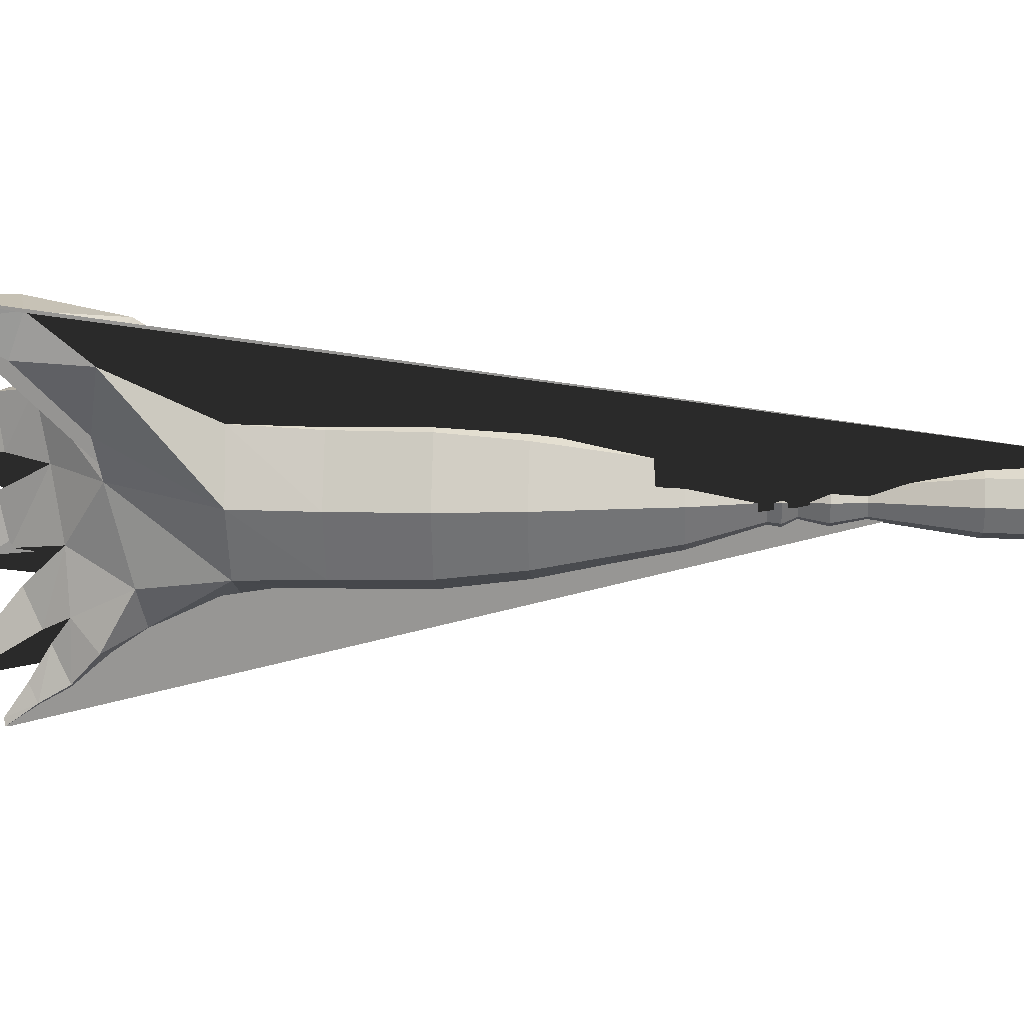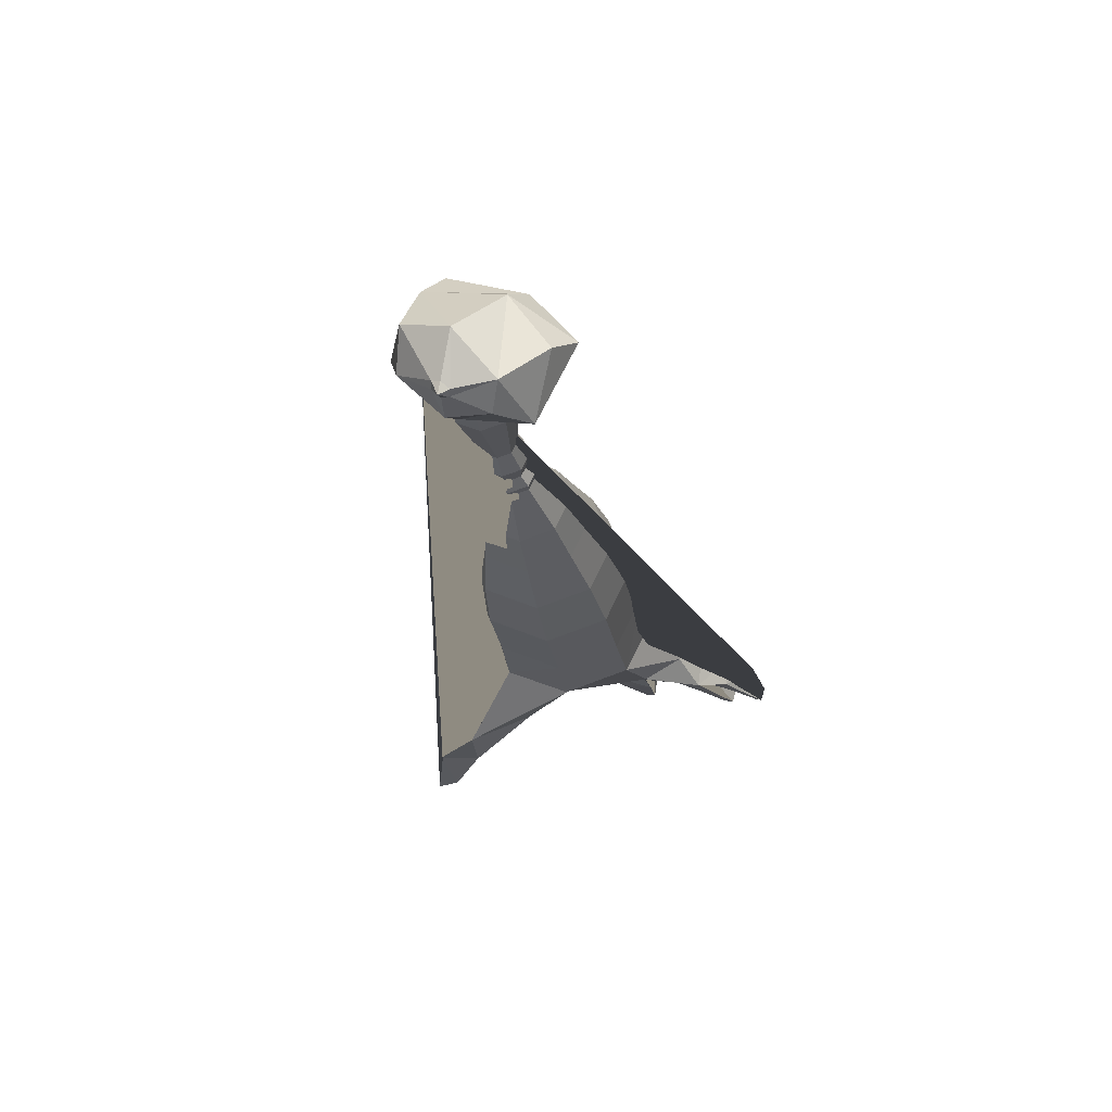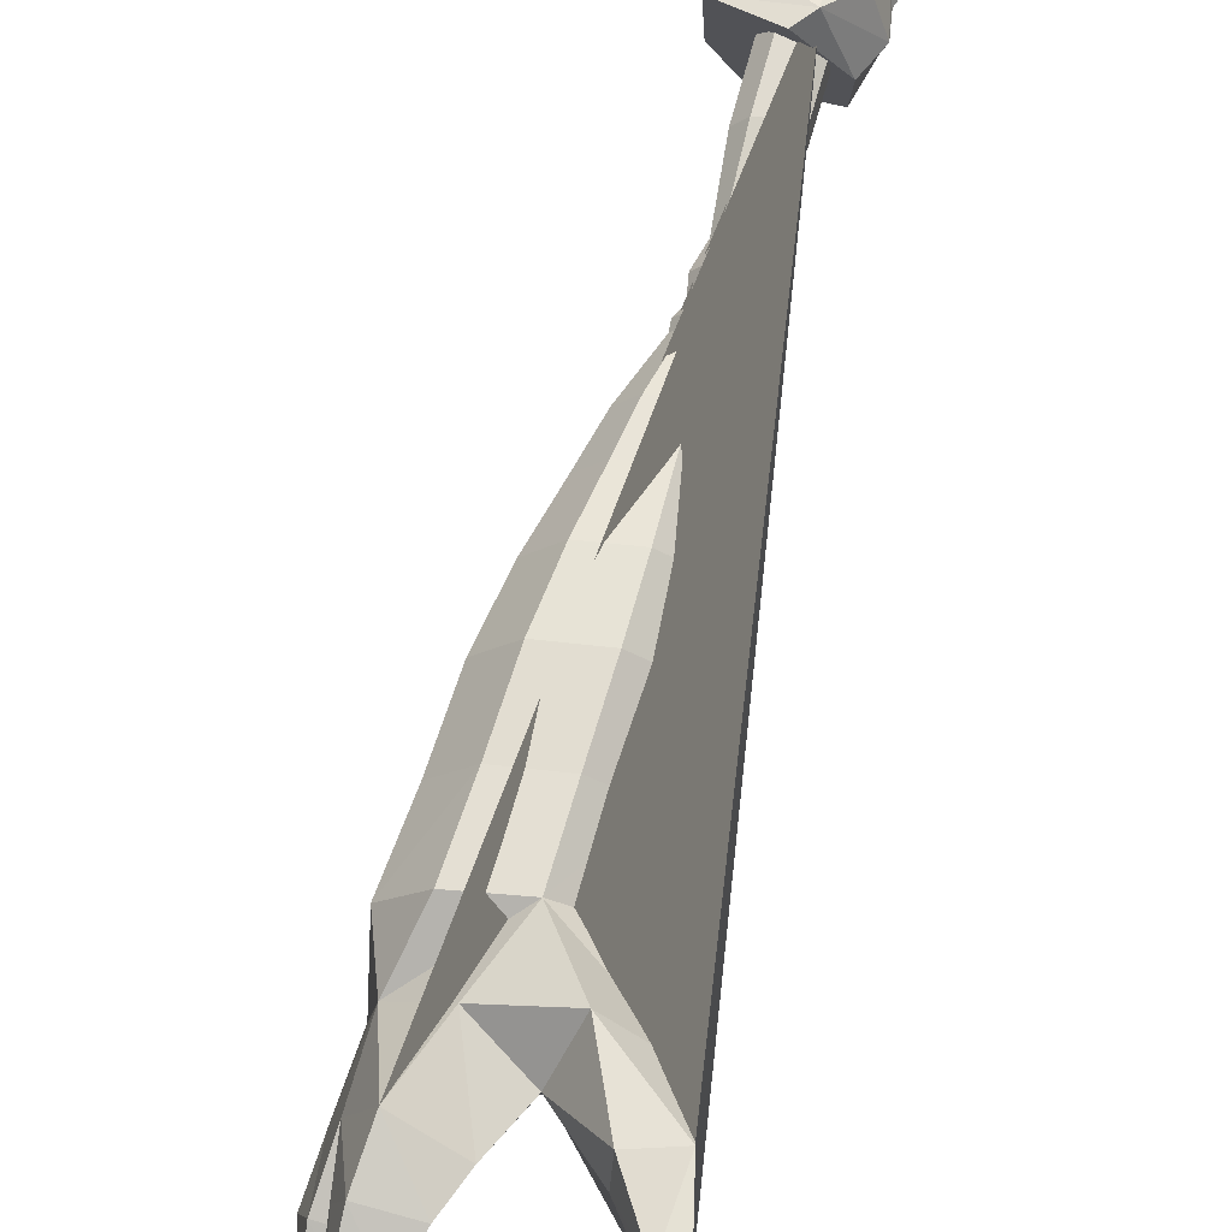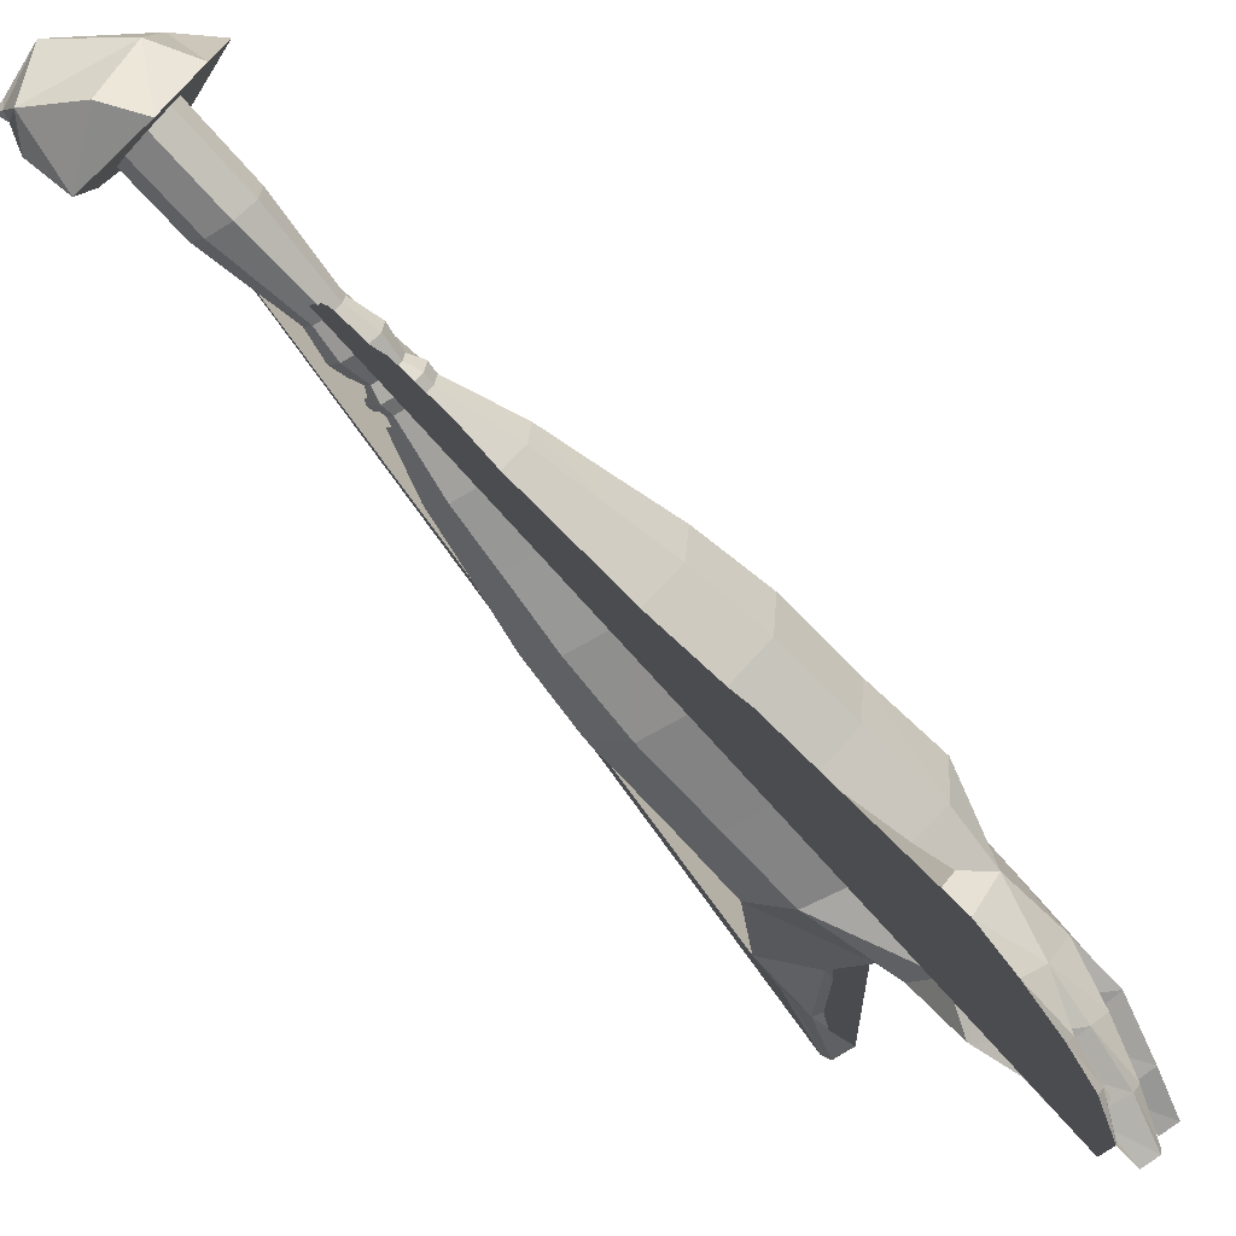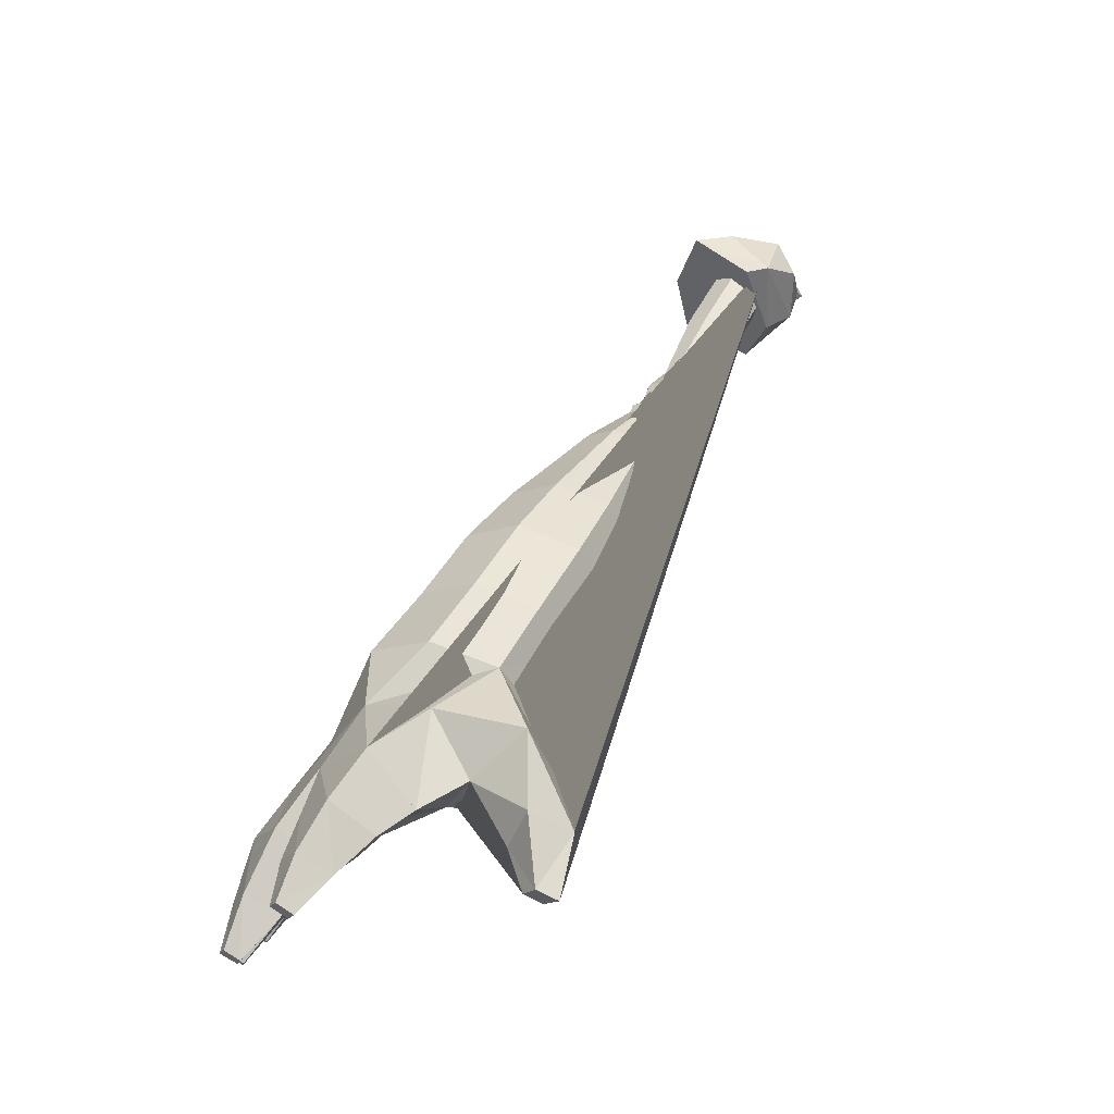
<metadata>
{"format":"obj","ext":"obj","renderer":"f3d","projection":"perspective","resolution":1024,"background":"white","views":[{"elev":-4.4,"azim":73.7,"up":"+Z"},{"elev":42.4,"azim":109.8,"up":"+Y"},{"elev":69.9,"azim":-11.5,"up":"+Z"},{"elev":-66.3,"azim":-166.5,"up":"+Z"},{"elev":-34.3,"azim":-17.3,"up":"+Y"}]}
</metadata>
<code>
o right_arm-20_antylamon_good.blend_Mesh.014
v -0.142 2.227 -0.1242
v -0.2543 2.227 -0.1786
v -0.3193 2.268 -0.07471
v -0.1768 2.288 -0.0276
v -0.1301 2.129 -0.03055
v -0.1566 2.175 0.06752
v -0.2475 2.126 0.1186
v -0.1956 2.076 -0.02877
v -0.131 2.161 -0.1171
v -0.1913 2.107 -0.1709
v -0.3203 2.233 0.08743
v -0.1959 2.254 0.0744
v -0.2543 2.227 -0.1786
v -0.142 2.227 -0.1242
v -0.3302 2.19 -0.2008
v -0.3965 2.219 -0.08619
v -0.3302 2.19 -0.2008
v -0.3007 2.101 0.1167
v -0.407 2.207 0.0759
v -0.2167 2.216 0.04679
v -0.2631 2.232 0.04148
v -0.3757 2.008 0.04622
v -0.3308 1.992 0.05135
v -0.2929 2.242 0.001871
v -0.4045 2.017 0.007929
v -0.2887 2.239 -0.04884
v -0.4004 2.014 -0.0411
v -0.2529 2.225 -0.08095
v -0.3658 2.001 -0.07214
v -0.2529 2.225 -0.08095
v -0.2064 2.209 -0.07565
v -0.3209 1.985 -0.06701
v -0.3658 2.001 -0.07214
v -0.1766 2.199 -0.03604
v -0.2921 1.975 -0.02872
v -0.1809 2.202 0.01468
v -0.2962 1.978 0.02031
v -0.4543 1.838 0.02883
v -0.4283 1.829 0.0318
v -0.4709 1.843 0.006677
v -0.4686 1.842 -0.02169
v -0.4485 1.834 -0.03964
v -0.4226 1.825 -0.03668
v -0.4485 1.834 -0.03964
v -0.4059 1.819 -0.01452
v -0.4083 1.821 0.01384
v -0.5047 1.681 0.05041
v -0.54 1.694 0.04638
v -0.6265 1.581 0.09293
v -0.558 1.556 0.1008
v -0.5627 1.701 0.01624
v -0.6705 1.595 0.03448
v -0.5595 1.699 -0.02235
v -0.6642 1.591 -0.04036
v -0.5322 1.688 -0.04678
v -0.6113 1.571 -0.08775
v -0.5322 1.688 -0.04678
v -0.4969 1.676 -0.04274
v -0.5429 1.546 -0.07992
v -0.6113 1.571 -0.08775
v -0.4742 1.668 -0.0126
v -0.4989 1.532 -0.02147
v -0.4775 1.67 0.02598
v -0.5051 1.536 0.05337
v -0.6941 1.482 0.1195
v -0.6078 1.451 0.1293
v -0.7495 1.5 0.04583
v -0.7416 1.495 -0.04845
v -0.675 1.469 -0.1081
v -0.5887 1.438 -0.09829
v -0.675 1.469 -0.1081
v -0.5333 1.42 -0.02465
v -0.5412 1.425 0.06964
v -0.777 1.361 0.1531
v -0.668 1.322 0.1655
v -0.847 1.384 0.06007
v -0.8371 1.377 -0.05902
v -0.753 1.345 -0.1344
v -0.644 1.305 -0.122
v -0.753 1.345 -0.1344
v -0.5739 1.282 -0.02895
v -0.5839 1.289 0.09014
v -0.8647 1.222 0.1782
v -0.7402 1.177 0.1925
v -0.9447 1.248 0.072
v -0.9333 1.24 -0.06406
v -0.8372 1.203 -0.1503
v -0.7126 1.158 -0.1361
v -0.8372 1.203 -0.1503
v -0.6326 1.132 -0.02975
v -0.644 1.14 0.1063
v -0.9556 1.056 0.1869
v -0.8283 1.011 0.2016
v -1.037 1.083 0.0784
v -1.026 1.076 -0.06051
v -0.9272 1.039 -0.1485
v -0.7996 0.9934 -0.134
v -0.9272 1.039 -0.1485
v -0.7178 0.9665 -0.02519
v -0.7298 0.9737 0.1139
v -1.048 0.8949 0.2019
v -0.9116 0.8505 0.2188
v -1.135 0.9245 0.08644
v -1.121 0.9221 -0.05983
v -1.015 0.8891 -0.1512
v -0.879 0.8448 -0.1342
v -1.015 0.8891 -0.1512
v -0.7921 0.8151 -0.01891
v -0.8056 0.8175 0.1273
v -0.4902 1.785 0.04326
v -0.5104 1.737 0.03479
v -0.4829 1.727 0.03794
v -0.4545 1.773 0.04734
v -0.5131 1.793 0.01281
v -0.5281 1.743 0.01129
v -0.5099 1.791 -0.02618
v -0.5256 1.741 -0.01881
v -0.4823 1.78 -0.05087
v -0.5043 1.733 -0.03786
v -0.4467 1.767 -0.04679
v -0.4768 1.723 -0.03471
v -0.5043 1.733 -0.03786
v -0.4823 1.78 -0.05087
v -0.4237 1.76 -0.01634
v -0.4591 1.717 -0.01121
v -0.427 1.762 0.02265
v -0.4616 1.719 0.01889
v -0.53 1.715 0.04859
v -0.4923 1.702 0.05289
v -0.5542 1.723 0.0164
v -0.5508 1.721 -0.02481
v -0.5217 1.71 -0.0509
v -0.484 1.696 -0.04659
v -0.5217 1.71 -0.0509
v -0.4597 1.688 -0.0144
v -0.4632 1.691 0.02681
v -1.148 0.7815 0.1203
v -1.172 0.8026 -0.06893
v -1.119 0.8049 -0.1875
v -1.064 0.731 -0.2089
v -1.015 0.8891 -0.1512
v -0.879 0.8448 -0.1342
v -1.004 0.6983 -0.145
v -0.8056 0.8175 0.1273
v -0.7687 0.5936 0.2117
v -0.7921 0.8151 -0.01891
v -1.25 0.6612 -0.04122
v -1.211 0.6868 -0.1548
v -1.045 0.7306 0.2319
v -1.168 0.6143 0.2545
v -1.223 0.6415 0.1046
v -1.166 0.7229 -0.2397
v -1.09 0.5591 0.07861
v -0.9612 0.6349 0.03733
v -1.061 0.5261 0.2089
v -1.074 0.6477 -0.2566
v -1.11 0.5999 -0.1914
v -1.096 0.5872 -0.06457
v -1.308 0.4253 -0.2958
v -1.274 0.4094 -0.2977
v -1.277 0.4033 -0.2757
v -1.311 0.4184 -0.2696
v -1.317 0.3099 -0.05572
v -1.35 0.3231 -0.04791
v -1.354 0.3264 -0.07164
v -1.318 0.3127 -0.07799
v -1.119 0.8049 -0.1875
v -1.166 0.7229 -0.2397
v -1.061 0.5261 0.2089
v -0.8826 0.6705 0.3143
v -0.7687 0.5936 0.2117
v -0.9624 0.5996 0.2134
v -0.9047 0.4466 0.2661
v -0.9624 0.5996 0.2134
v -0.8794 0.6015 0.1069
v -0.8906 0.483 0.347
v -0.9047 0.4466 0.2661
v -0.7889 0.4761 0.3036
v -0.7889 0.4761 0.3036
v -0.8339 0.4563 0.2253
v -0.8852 0.3414 0.3024
v -0.8439 0.3338 0.2876
v -0.8742 0.333 0.3418
v -0.8852 0.3414 0.3024
v -0.8254 0.3241 0.3277
v -0.8254 0.3241 0.3277
v -1.14 0.6069 -0.3091
v -1.159 0.573 -0.2361
v -1.21 0.6456 -0.3065
v -1.224 0.6058 -0.2322
v -1.21 0.6456 -0.3065
v -1.159 0.573 -0.2361
v -1.11 0.5999 -0.1914
v -1.23 0.5094 0.2318
v -1.257 0.5308 0.118
v -1.131 0.4634 0.208
v -1.168 0.6143 0.2545
v -1.23 0.5094 0.2318
v -1.155 0.486 0.1031
v -1.09 0.5591 0.07861
v -1.155 0.486 0.1031
v -1.282 0.5724 -0.1281
v -1.25 0.6064 -0.2127
v -1.187 0.5237 -0.132
v -1.25 0.6612 -0.04122
v -1.282 0.5724 -0.1281
v -1.166 0.5582 -0.2109
v -1.166 0.5582 -0.2109
v -1.291 0.5298 0.05852
v -1.31 0.5609 -0.05812
v -1.191 0.4771 0.03638
v -1.223 0.6415 0.1046
v -1.291 0.5298 0.05852
v -1.209 0.5048 -0.06366
v -1.096 0.5872 -0.06457
v -1.209 0.5048 -0.06366
v -1.179 0.5537 -0.3419
v -1.192 0.537 -0.3043
v -1.237 0.58 -0.3508
v -1.248 0.5576 -0.3013
v -1.237 0.58 -0.3508
v -1.192 0.537 -0.3043
v -1.274 0.4176 0.193
v -1.286 0.4332 0.1204
v -1.2 0.3883 0.1805
v -1.274 0.4176 0.193
v -1.208 0.4026 0.1147
v -1.208 0.4026 0.1147
v -1.302 0.4913 -0.2054
v -1.289 0.5122 -0.2589
v -1.231 0.4665 -0.2117
v -1.302 0.4913 -0.2054
v -1.219 0.4857 -0.2569
v -1.219 0.4857 -0.2569
v -1.33 0.4177 -0.002976
v -1.336 0.4311 -0.07354
v -1.254 0.3891 -0.01248
v -1.33 0.4177 -0.002976
v -1.264 0.3963 -0.08131
v -1.264 0.3963 -0.08131
v -1.22 0.4976 -0.3675
v -1.218 0.5006 -0.3825
v -1.247 0.513 -0.382
v -1.247 0.513 -0.382
v -1.248 0.5077 -0.3654
v -1.22 0.4976 -0.3675
v -1.302 0.3359 0.1316
v -1.297 0.3296 0.1626
v -1.297 0.3296 0.1626
v -1.262 0.3133 0.1568
v -1.266 0.3196 0.1249
v -1.266 0.3196 0.1249
v -1.277 0.4033 -0.2757
v -1.311 0.4184 -0.2696
v -1.274 0.4094 -0.2977
v -1.317 0.3099 -0.05572
v -1.35 0.3231 -0.04791
v -1.318 0.3127 -0.07799
v -1.262 0.3133 0.1568
v -1.218 0.5006 -0.3825
v -0.3007 2.101 0.1167
v -0.2552 2.18 -0.04857
v -0.1956 2.076 -0.02877
v -0.3965 2.219 -0.08619
v -0.407 2.207 0.0759
v -0.3302 2.19 -0.2008
v -0.1913 2.107 -0.1709
v -0.1107 2.223 -0.03384
v -0.1095 2.212 -0.05149
v -0.1117 2.188 -0.03331
v -0.1134 2.198 -0.01535
v -0.1119 2.193 -0.04912
v -0.1142 2.217 -0.01521
v -0.1095 2.212 -0.05149
v -0.0916 2.208 -0.03569
f 1 2 3
f 3 4 1
f 5 6 7
f 7 8 5
f 9 5 8
f 8 10 9
f 4 3 11
f 11 12 4
f 10 13 14
f 14 9 10
f 7 6 12
f 12 11 7
f 3 2 15
f 15 16 3
f 13 10 17
f 8 7 18
f 7 11 19
f 19 18 7
f 11 3 16
f 16 19 11
f 20 21 22
f 22 23 20
f 21 24 25
f 25 22 21
f 24 26 27
f 27 25 24
f 26 28 29
f 29 27 26
f 30 31 32
f 32 33 30
f 31 34 35
f 35 32 31
f 34 36 37
f 37 35 34
f 36 20 23
f 23 37 36
f 23 22 38
f 38 39 23
f 22 25 40
f 40 38 22
f 25 27 41
f 41 40 25
f 27 29 42
f 42 41 27
f 33 32 43
f 43 44 33
f 32 35 45
f 45 43 32
f 35 37 46
f 46 45 35
f 37 23 39
f 39 46 37
f 47 48 49
f 49 50 47
f 48 51 52
f 52 49 48
f 51 53 54
f 54 52 51
f 53 55 56
f 56 54 53
f 57 58 59
f 59 60 57
f 58 61 62
f 62 59 58
f 61 63 64
f 64 62 61
f 63 47 50
f 50 64 63
f 50 49 65
f 65 66 50
f 49 52 67
f 67 65 49
f 52 54 68
f 68 67 52
f 54 56 69
f 69 68 54
f 60 59 70
f 70 71 60
f 59 62 72
f 72 70 59
f 62 64 73
f 73 72 62
f 64 50 66
f 66 73 64
f 66 65 74
f 74 75 66
f 65 67 76
f 76 74 65
f 67 68 77
f 77 76 67
f 68 69 78
f 78 77 68
f 71 70 79
f 79 80 71
f 70 72 81
f 81 79 70
f 72 73 82
f 82 81 72
f 73 66 75
f 75 82 73
f 75 74 83
f 83 84 75
f 74 76 85
f 85 83 74
f 76 77 86
f 86 85 76
f 77 78 87
f 87 86 77
f 80 79 88
f 88 89 80
f 79 81 90
f 90 88 79
f 81 82 91
f 91 90 81
f 82 75 84
f 84 91 82
f 84 83 92
f 92 93 84
f 83 85 94
f 94 92 83
f 85 86 95
f 95 94 85
f 86 87 96
f 96 95 86
f 89 88 97
f 97 98 89
f 88 90 99
f 99 97 88
f 90 91 100
f 100 99 90
f 91 84 93
f 93 100 91
f 93 92 101
f 101 102 93
f 92 94 103
f 103 101 92
f 94 95 104
f 104 103 94
f 95 96 105
f 105 104 95
f 98 97 106
f 106 107 98
f 97 99 108
f 108 106 97
f 99 100 109
f 109 108 99
f 100 93 102
f 102 109 100
f 110 111 112
f 112 113 110
f 114 115 111
f 111 110 114
f 116 117 115
f 115 114 116
f 118 119 117
f 117 116 118
f 120 121 122
f 122 123 120
f 124 125 121
f 121 120 124
f 126 127 125
f 125 124 126
f 113 112 127
f 127 126 113
f 38 110 113
f 113 39 38
f 40 114 110
f 110 38 40
f 41 116 114
f 114 40 41
f 42 118 116
f 116 41 42
f 43 120 123
f 123 44 43
f 45 124 120
f 120 43 45
f 46 126 124
f 124 45 46
f 39 113 126
f 126 46 39
f 111 128 129
f 129 112 111
f 115 130 128
f 128 111 115
f 117 131 130
f 130 115 117
f 119 132 131
f 131 117 119
f 121 133 134
f 134 122 121
f 125 135 133
f 133 121 125
f 127 136 135
f 135 125 127
f 112 129 136
f 136 127 112
f 128 48 47
f 47 129 128
f 130 51 48
f 48 128 130
f 131 53 51
f 51 130 131
f 132 55 53
f 53 131 132
f 133 58 57
f 57 134 133
f 135 61 58
f 58 133 135
f 136 63 61
f 61 135 136
f 129 47 63
f 63 136 129
f 137 101 103
f 103 138 137
f 101 137 102
f 138 104 105
f 105 139 138
f 140 141 142
f 142 143 140
f 144 145 146
f 147 137 138
f 138 148 147
f 149 102 137
f 150 149 137
f 151 150 137
f 148 138 139
f 139 152 148
f 153 154 155
f 156 140 143
f 143 157 156
f 153 158 154
f 159 160 161
f 161 162 159
f 163 164 165
f 165 166 163
f 140 167 141
f 140 156 168
f 168 167 140
f 147 151 137
f 157 143 158
f 154 158 143
f 149 150 169
f 149 170 102
f 102 170 171
f 172 149 169
f 149 172 170
f 173 174 175
f 176 170 172
f 172 177 176
f 178 171 170
f 170 176 178
f 145 179 180
f 181 173 180
f 180 182 181
f 183 176 177
f 177 184 183
f 183 185 178
f 178 176 183
f 182 180 179
f 179 186 182
f 185 183 184
f 181 182 186
f 187 156 157
f 157 188 187
f 189 168 156
f 156 187 189
f 190 148 152
f 152 191 190
f 192 193 148
f 148 190 192
f 194 150 151
f 151 195 194
f 196 155 197
f 197 198 196
f 199 153 155
f 155 196 199
f 195 151 200
f 200 201 195
f 202 147 148
f 148 203 202
f 204 158 205
f 205 206 204
f 207 157 158
f 158 204 207
f 203 148 193
f 193 208 203
f 209 151 147
f 147 210 209
f 211 153 212
f 212 213 211
f 214 158 153
f 153 211 214
f 210 147 215
f 215 216 210
f 217 187 188
f 188 218 217
f 219 189 187
f 187 217 219
f 220 190 191
f 191 221 220
f 222 192 190
f 190 220 222
f 223 194 195
f 195 224 223
f 225 196 198
f 198 226 225
f 227 199 196
f 196 225 227
f 224 195 201
f 201 228 224
f 229 202 203
f 203 230 229
f 231 204 206
f 206 232 231
f 233 207 204
f 204 231 233
f 230 203 208
f 208 234 230
f 235 209 210
f 210 236 235
f 237 211 213
f 213 238 237
f 239 214 211
f 211 237 239
f 236 210 216
f 216 240 236
f 241 242 217
f 217 218 241
f 242 243 219
f 219 217 242
f 244 245 220
f 220 221 244
f 245 246 222
f 222 220 245
f 247 248 223
f 223 224 247
f 249 250 225
f 225 226 249
f 250 251 227
f 227 225 250
f 252 247 224
f 224 228 252
f 162 229 230
f 230 159 162
f 253 231 232
f 232 254 253
f 255 233 231
f 231 253 255
f 159 230 234
f 234 160 159
f 164 235 236
f 236 165 164
f 256 237 238
f 238 257 256
f 258 239 237
f 237 256 258
f 165 236 240
f 240 166 165
f 174 155 154
f 259 248 247
f 247 252 259
f 244 260 246
f 246 245 244
f 109 102 171
f 154 175 174
f 175 145 180
f 175 180 173
f 142 146 154
f 154 143 142
f 175 154 146
f 138 103 104
f 145 175 146
f 261 262 263
f 264 262 265
f 266 262 264
f 263 262 267
f 267 262 266
f 265 262 261
f 4 268 269
f 269 1 4
f 5 270 271
f 271 6 5
f 9 272 270
f 270 5 9
f 12 273 268
f 268 4 12
f 14 274 272
f 272 9 14
f 6 271 273
f 273 12 6
f 20 36 34 31 30 33 44 123 122 134 57 60 71 80 89 98 107 106 108 109 171 178 185 184 177 172 169 150 194 223 248 259 252 228 201 200 151 209 235 164 163 166 240 216 215 147 202 229 162 161 160 234 208 193 192 222 246 260 244 221 191 152 139 105 96 87 78 69 56 55 132 119 118 42 29 28 26 24 21
f 141 167 168 189 219 243 242 241 218 188 157 207 233 255 253 254 232 206 205 158 214 239 258 256 257 238 213 212 153 199 227 251 250 249 226 198 197 155 174 173 181 186 179 145 144 146 142
f 263 267 266 264 265 261
f 269 268 275
f 275 268 273
f 273 271 275
f 271 270 275
f 275 270 272
f 275 272 274

</code>
